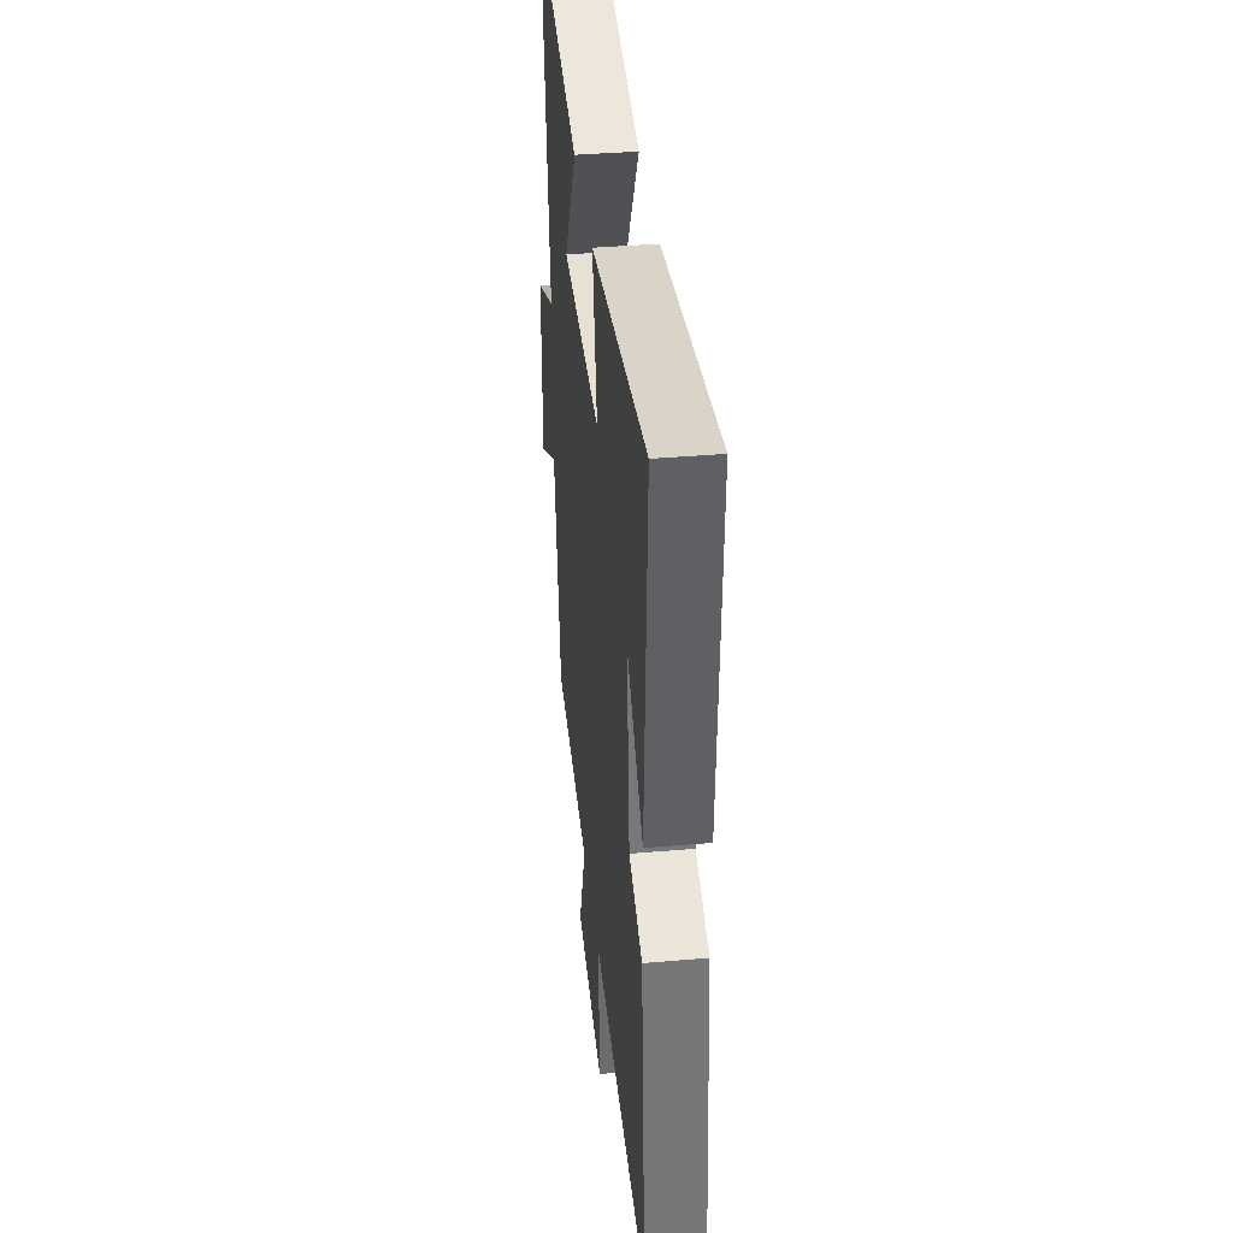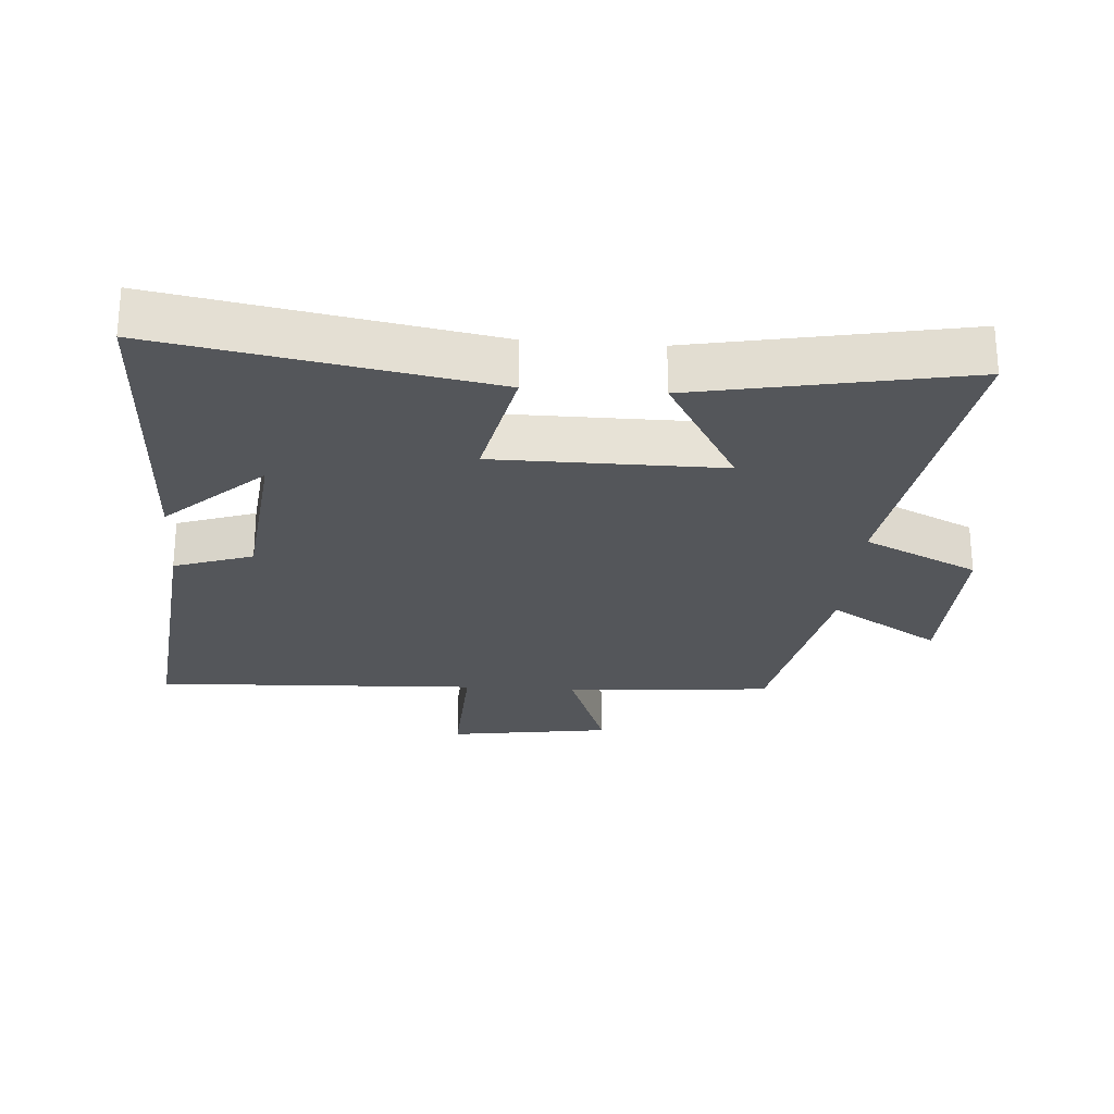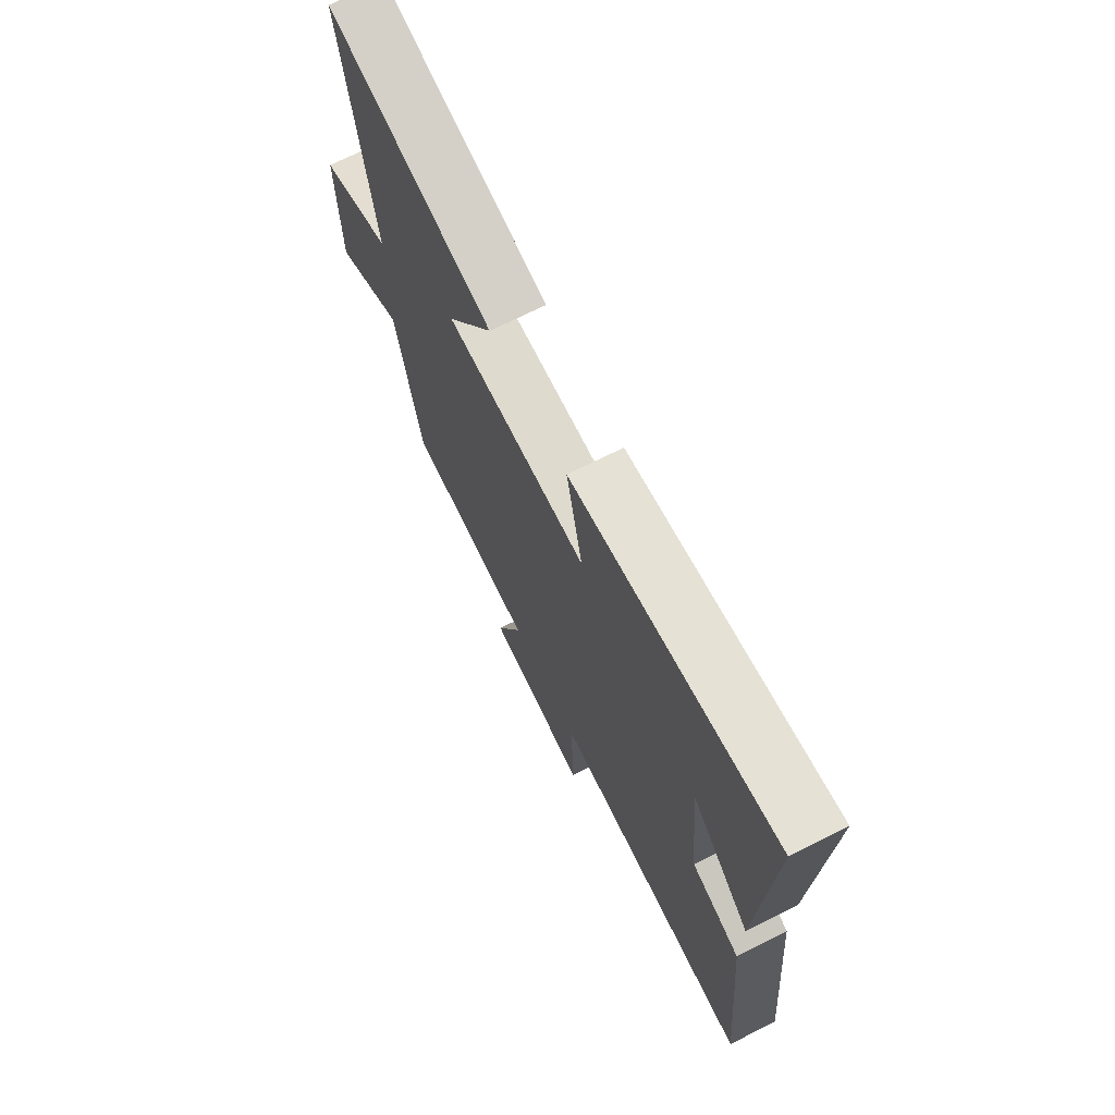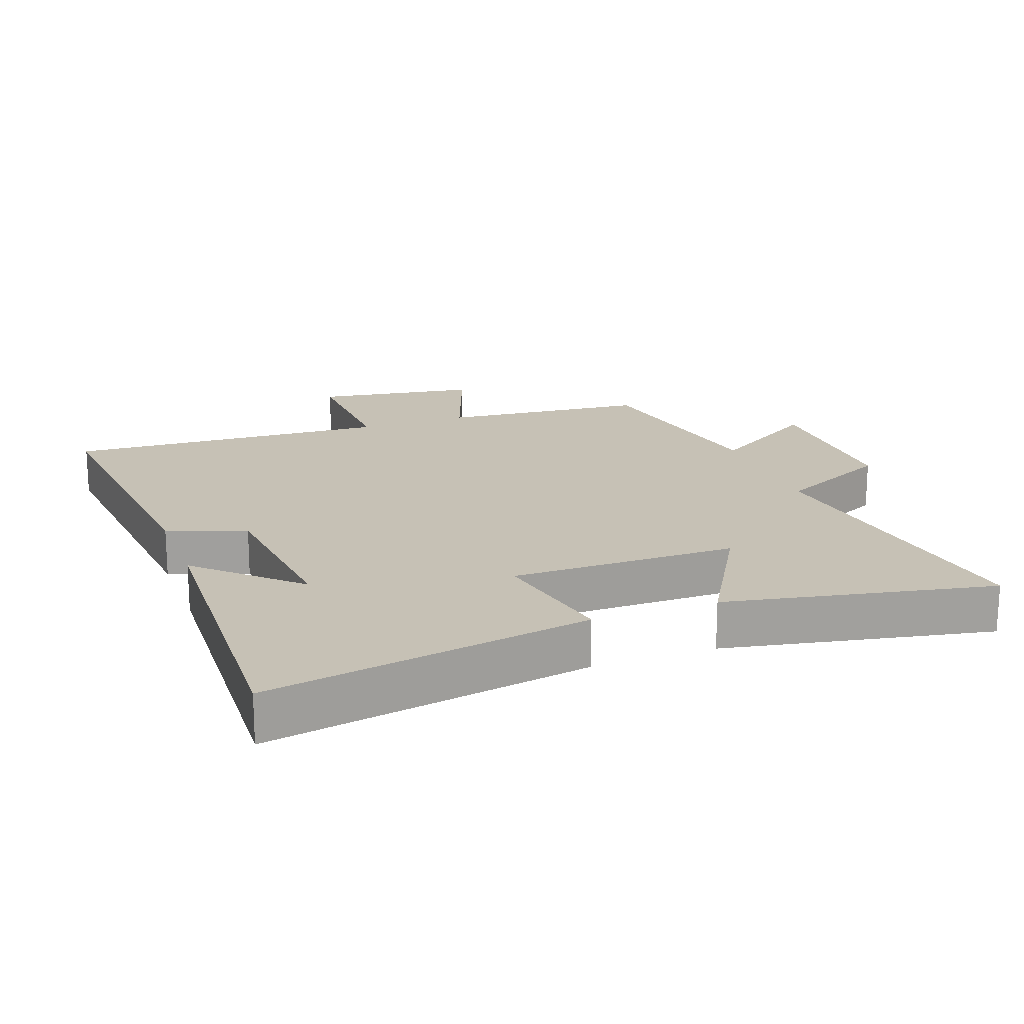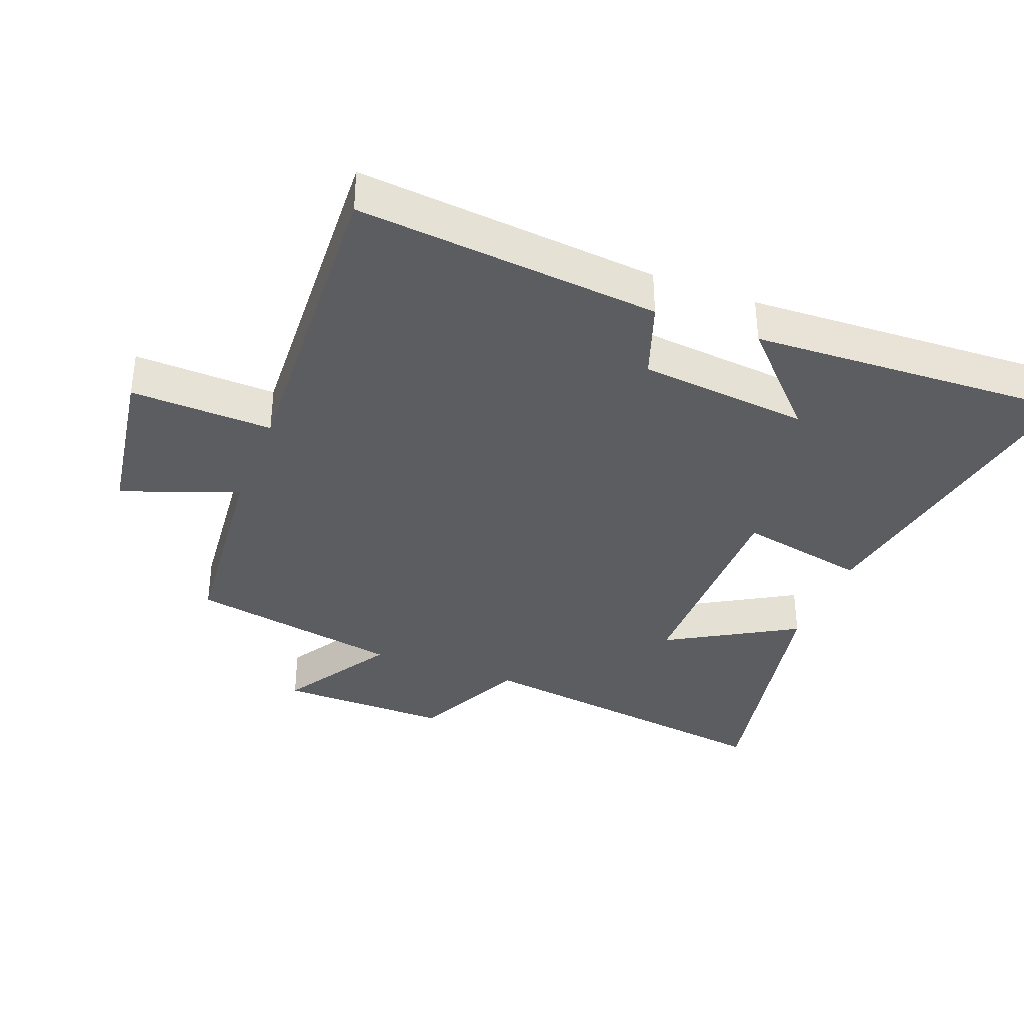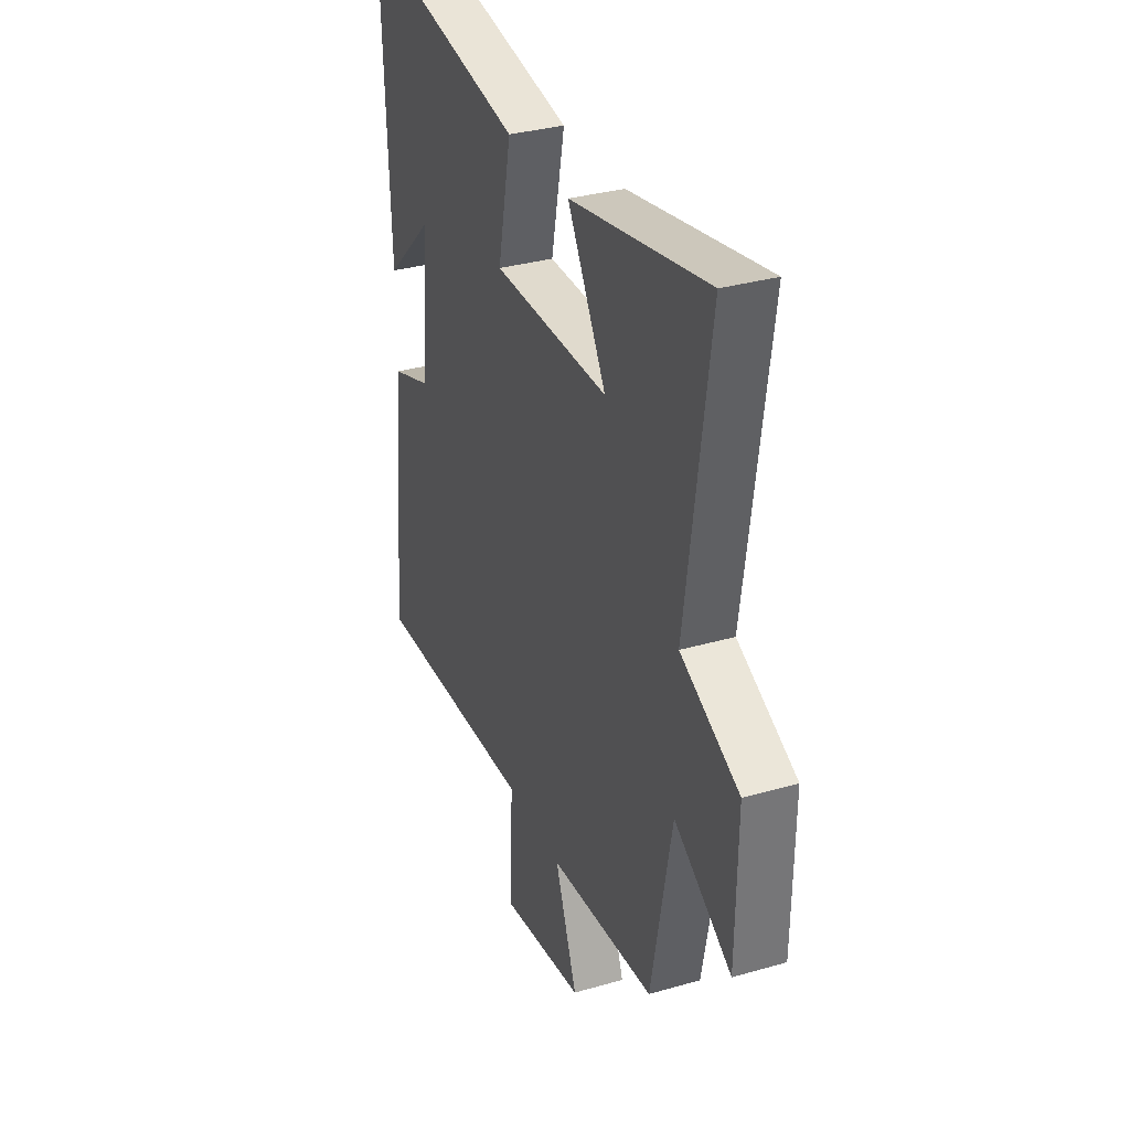
<metadata>
{"format":"obj","ext":"obj","renderer":"f3d","projection":"perspective","resolution":1024,"background":"white","views":[{"elev":38.9,"azim":-96.2,"up":"+Z"},{"elev":-25.5,"azim":-4.4,"up":"+Y"},{"elev":71.1,"azim":-116.6,"up":"+Z"},{"elev":18.7,"azim":-20.2,"up":"+Y"},{"elev":-36.1,"azim":-111.0,"up":"+Y"},{"elev":33.1,"azim":68.4,"up":"+Z"}]}
</metadata>
<code>
v -0.544 0.07 -0.524
v -0.5 0.07 -0.065
v -0.381 0.07 -0.023
v -0.355 0.07 0.235
v -0.5 0.07 0.097
v -0.521 0.07 0.587
v -0.027 0.07 0.5
v -0.067 0.07 0.304
v 0.277 0.07 0.304
v 0.163 0.07 0.5
v 0.569 0.07 0.58
v 0.5 0.07 0.094
v 0.674 0.07 0.011
v 0.67 0.07 -0.251
v 0.5 0.07 -0.146
v 0.439 0.07 -0.471
v 0.124 0.07 -0.5
v 0.19 0.07 -0.678
v -0.058 0.07 -0.716
v -0.05 0.07 -0.5
v -0.544 0 -0.524
v -0.5 0 -0.065
v -0.381 0 -0.023
v -0.355 0 0.235
v -0.5 0 0.097
v -0.521 0 0.587
v -0.027 0 0.5
v -0.067 0 0.304
v 0.277 0 0.304
v 0.163 0 0.5
v 0.569 0 0.58
v 0.5 0 0.094
v 0.674 0 0.011
v 0.67 0 -0.251
v 0.5 0 -0.146
v 0.439 0 -0.471
v 0.124 0 -0.5
v 0.19 0 -0.678
v -0.058 0 -0.716
v -0.05 0 -0.5
f 17 18 19 20
f 15 16 17 20
f 1 2 3
f 20 1 3
f 15 20 3
f 12 13 14 15
f 12 15 3 4
f 9 10 11 12
f 8 9 12 4
f 7 8 4
f 6 7 4
f 4 5 6
f 40 39 38 37
f 40 37 36 35
f 23 22 21
f 23 21 40
f 23 40 35
f 35 34 33 32
f 24 23 35 32
f 32 31 30 29
f 24 32 29 28
f 24 28 27
f 24 27 26
f 26 25 24
f 1 21 22 2
f 2 22 23 3
f 3 23 24 4
f 4 24 25 5
f 5 25 26 6
f 6 26 27 7
f 7 27 28 8
f 8 28 29 9
f 9 29 30 10
f 10 30 31 11
f 11 31 32 12
f 12 32 33 13
f 13 33 34 14
f 14 34 35 15
f 15 35 36 16
f 16 36 37 17
f 17 37 38 18
f 18 38 39 19
f 19 39 40 20
f 20 40 21 1

</code>
